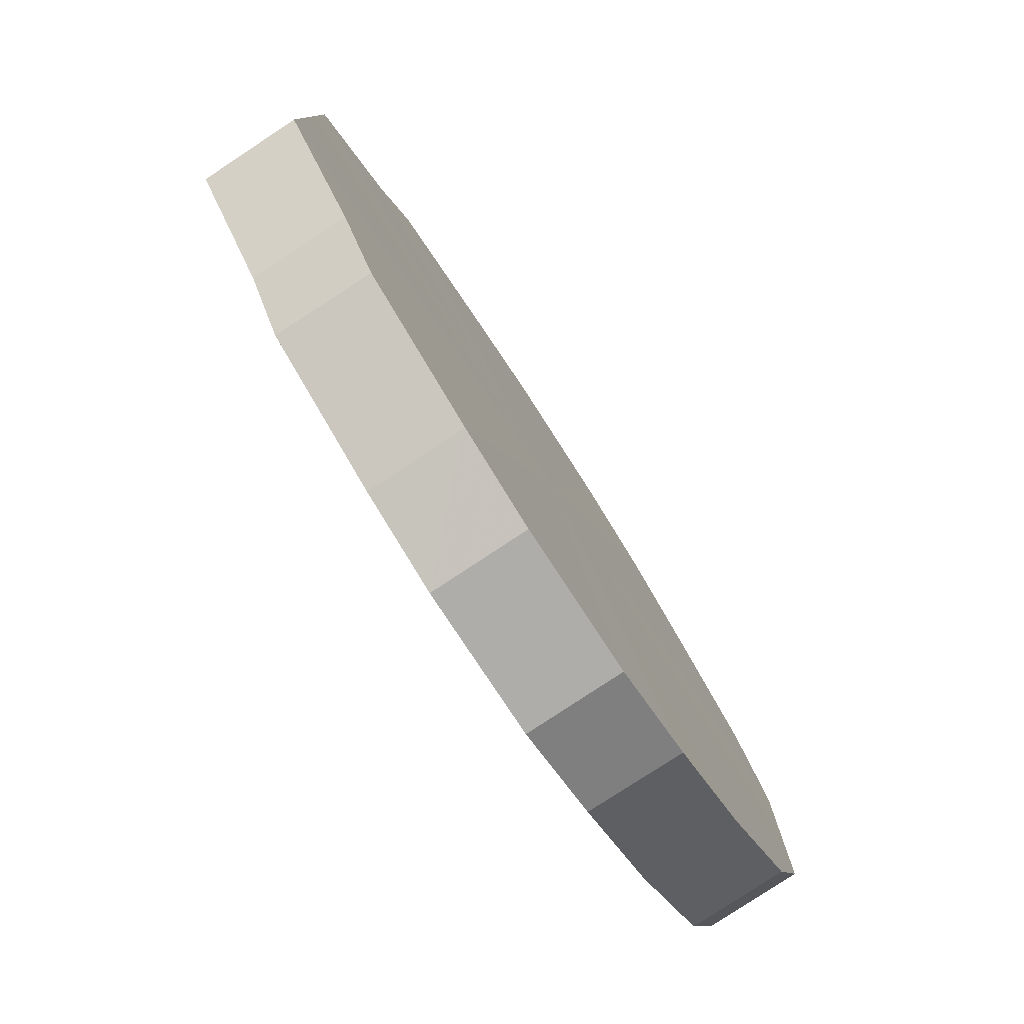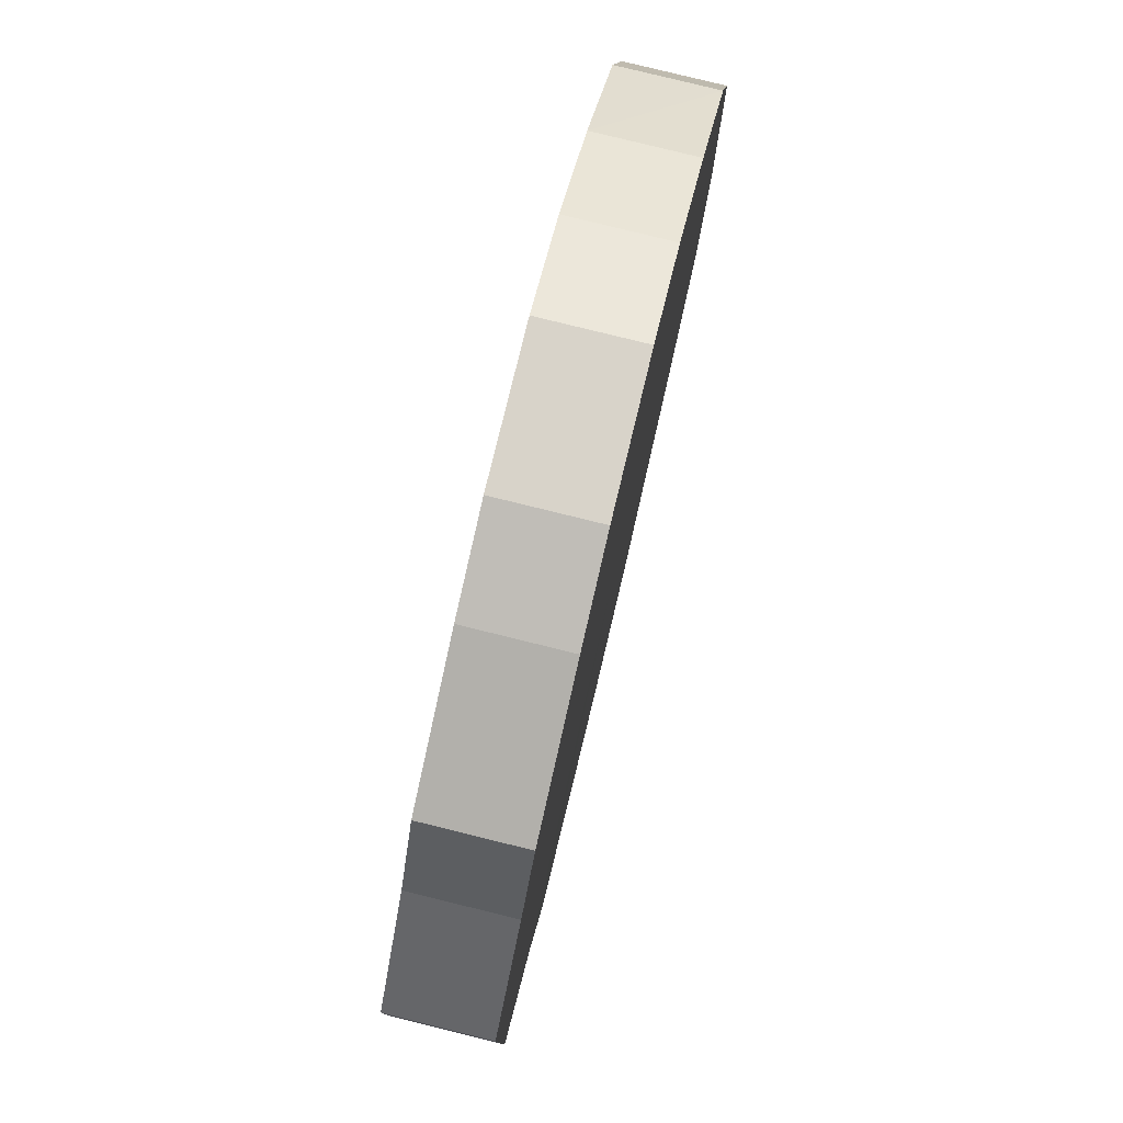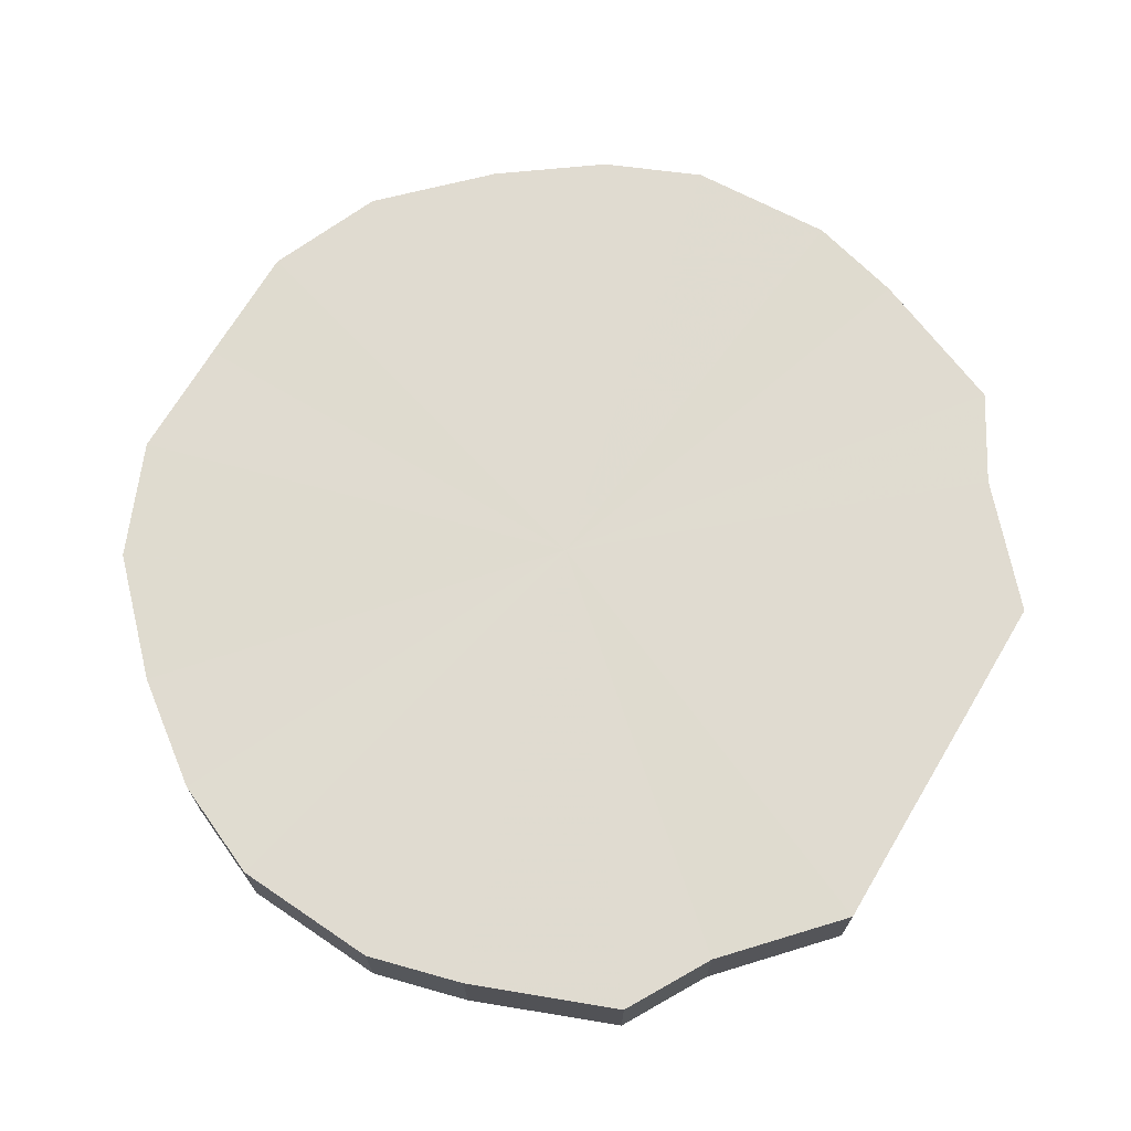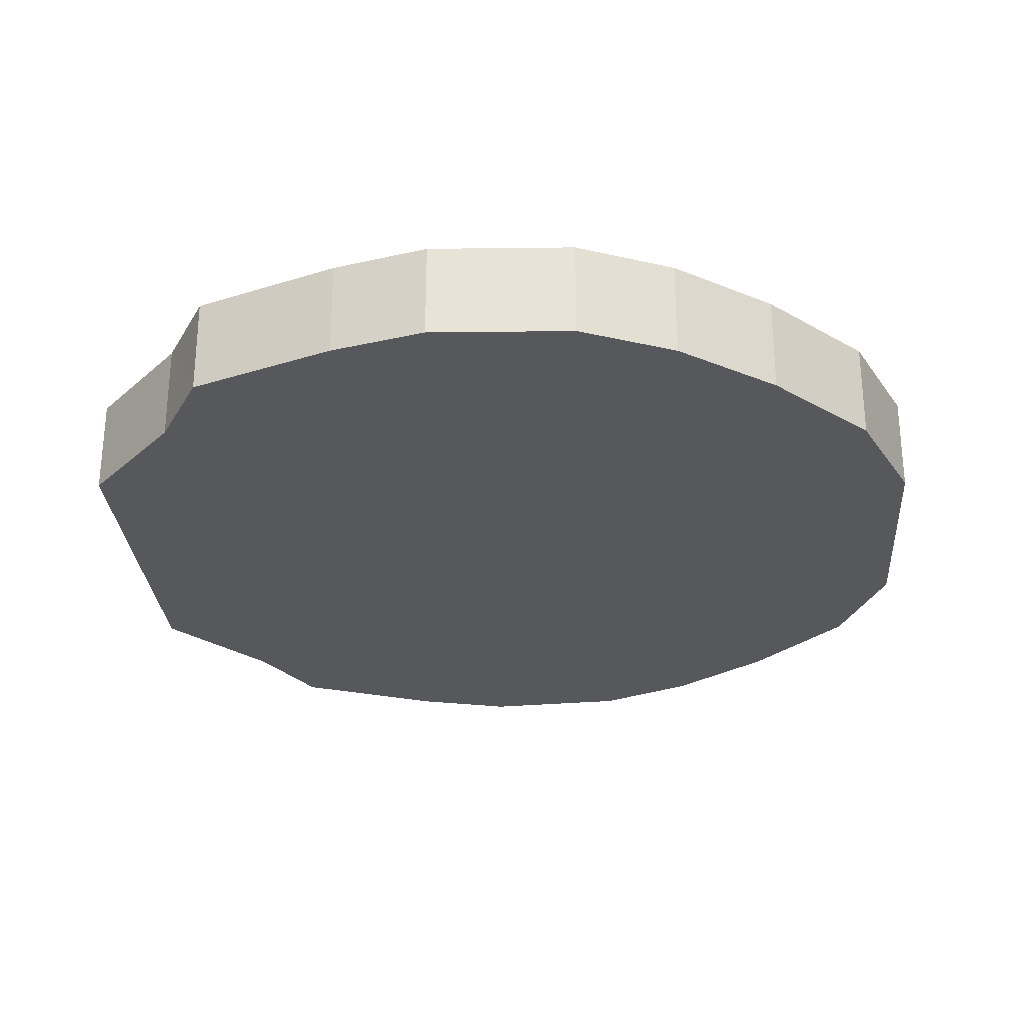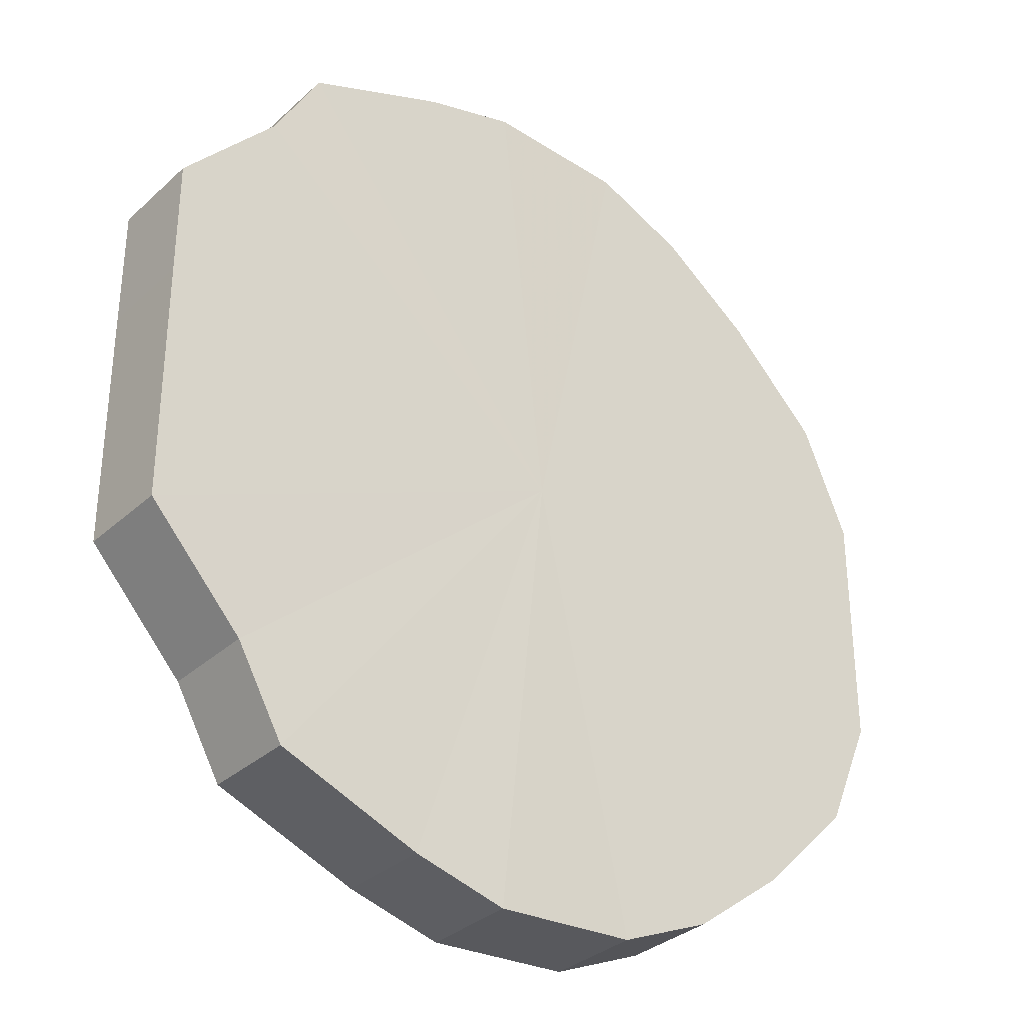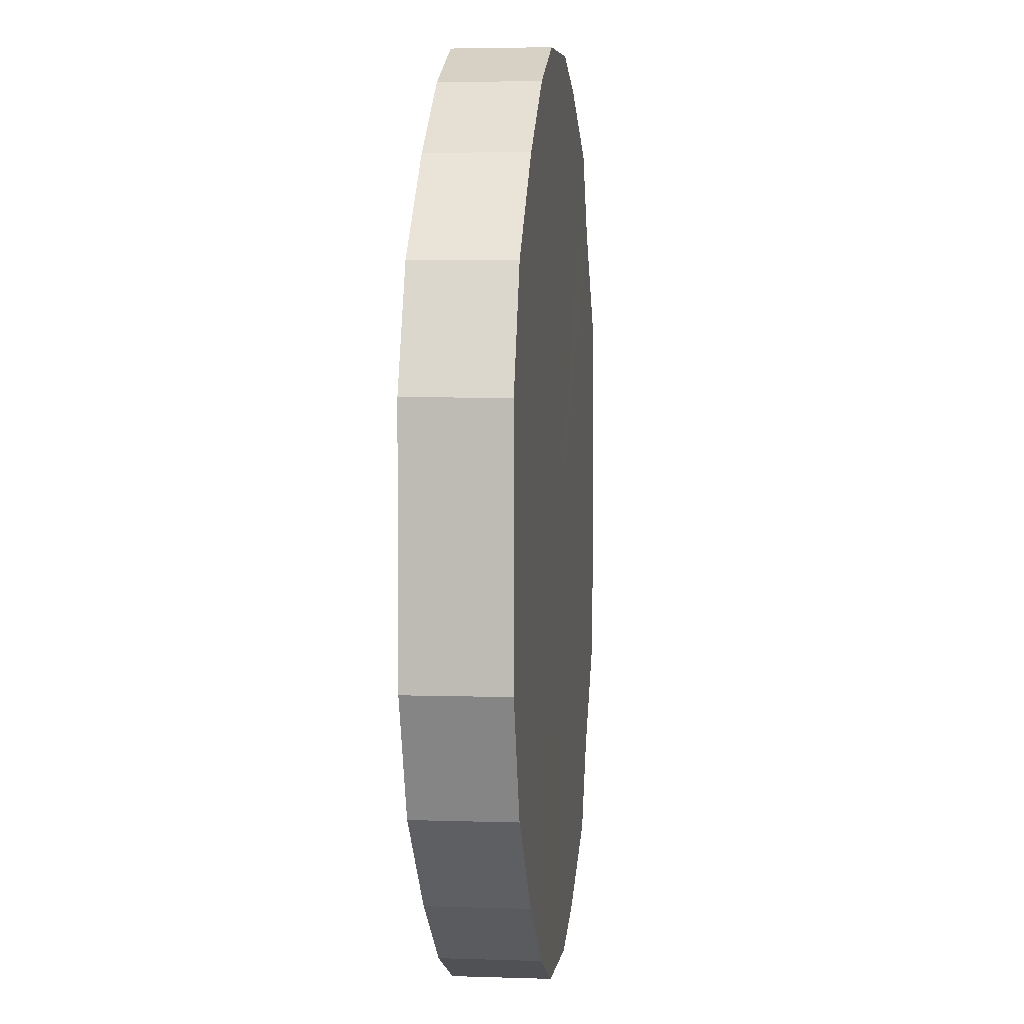
<metadata>
{"format":"obj","ext":"obj","renderer":"f3d","projection":"perspective","resolution":1024,"background":"white","views":[{"elev":-79.9,"azim":123.0,"up":"+Z"},{"elev":79.4,"azim":103.5,"up":"+Z"},{"elev":70.1,"azim":30.9,"up":"+Y"},{"elev":-28.2,"azim":-175.7,"up":"+Y"},{"elev":-32.8,"azim":141.1,"up":"+Z"},{"elev":3.9,"azim":-83.8,"up":"+Z"}]}
</metadata>
<code>
o 11943
v 2226 1857 14.64
v 2226 1857 14.67
v 2226 1857 14.64
v 2226 1857 14.69
v 2226 1857 14.67
v 2226 1857 14.62
v 2226 1857 14.62
v 2226 1857 14.71
v 2226 1857 14.69
v 2226 1857 14.6
v 2226 1857 14.6
v 2226 1857 14.73
v 2226 1857 14.71
v 2226 1857 14.57
v 2226 1857 14.57
v 2226 1857 14.74
v 2226 1857 14.73
v 2226 1857 14.56
v 2226 1857 14.56
v 2226 1857 14.74
v 2226 1857 14.74
v 2226 1857 14.55
v 2226 1857 14.55
v 2226 1857 14.73
v 2226 1857 14.74
v 2226 1857 14.55
v 2226 1857 14.55
v 2226 1857 14.72
v 2226 1857 14.73
v 2226 1857 14.55
v 2226 1857 14.55
v 2226 1857 14.7
v 2226 1857 14.72
v 2226 1857 14.57
v 2226 1857 14.57
v 2226 1857 14.68
v 2226 1857 14.7
v 2226 1857 14.58
v 2226 1857 14.58
v 2226 1857 14.66
v 2226 1857 14.68
v 2226 1857 14.61
v 2226 1857 14.61
v 2226 1857 14.63
v 2226 1857 14.66
v 2226 1857 14.63
v 2226 1857 14.64
v 2226 1857 14.67
v 2226 1857 14.67
v 2226 1857 14.69
v 2226 1857 14.69
v 2226 1857 14.62
v 2226 1857 14.64
v 2226 1857 14.6
v 2226 1857 14.62
v 2226 1857 14.71
v 2226 1857 14.71
v 2226 1857 14.57
v 2226 1857 14.6
v 2226 1857 14.56
v 2226 1857 14.57
v 2226 1857 14.73
v 2226 1857 14.73
v 2226 1857 14.55
v 2226 1857 14.56
v 2226 1857 14.55
v 2226 1857 14.55
v 2226 1857 14.74
v 2226 1857 14.74
v 2226 1857 14.55
v 2226 1857 14.55
v 2226 1857 14.57
v 2226 1857 14.55
v 2226 1857 14.74
v 2226 1857 14.74
v 2226 1857 14.58
v 2226 1857 14.57
v 2226 1857 14.61
v 2226 1857 14.58
v 2226 1857 14.73
v 2226 1857 14.73
v 2226 1857 14.63
v 2226 1857 14.61
v 2226 1857 14.66
v 2226 1857 14.63
v 2226 1857 14.72
v 2226 1857 14.72
v 2226 1857 14.68
v 2226 1857 14.66
v 2226 1857 14.7
v 2226 1857 14.68
v 2226 1857 14.7
v 2226 1857 14.64
v 2226 1857 14.67
v 2226 1857 14.64
v 2226 1857 14.69
v 2226 1857 14.62
v 2226 1857 14.71
v 2226 1857 14.6
v 2226 1857 14.73
v 2226 1857 14.57
v 2226 1857 14.74
v 2226 1857 14.56
v 2226 1857 14.74
v 2226 1857 14.55
v 2226 1857 14.73
v 2226 1857 14.55
v 2226 1857 14.72
v 2226 1857 14.55
v 2226 1857 14.7
v 2226 1857 14.57
v 2226 1857 14.68
v 2226 1857 14.58
v 2226 1857 14.66
v 2226 1857 14.61
v 2226 1857 14.63
v 2226 1857 14.64
v 2226 1857 14.64
v 2226 1857 14.67
v 2226 1857 14.62
v 2226 1857 14.69
v 2226 1857 14.6
v 2226 1857 14.71
v 2226 1857 14.57
v 2226 1857 14.73
v 2226 1857 14.56
v 2226 1857 14.74
v 2226 1857 14.55
v 2226 1857 14.74
v 2226 1857 14.55
v 2226 1857 14.73
v 2226 1857 14.55
v 2226 1857 14.72
v 2226 1857 14.57
v 2226 1857 14.7
v 2226 1857 14.58
v 2226 1857 14.68
v 2226 1857 14.61
v 2226 1857 14.66
v 2226 1857 14.63
f 1 2 3
f 2 4 5
f 6 1 7
f 4 8 9
f 10 6 11
f 8 12 13
f 14 10 15
f 12 16 17
f 18 14 19
f 16 20 21
f 22 18 23
f 20 24 25
f 26 22 27
f 24 28 29
f 30 26 31
f 28 32 33
f 34 30 35
f 32 36 37
f 38 34 39
f 36 40 41
f 42 38 43
f 40 44 45
f 44 42 46
f 47 48 49
f 49 50 51
f 52 53 47
f 54 55 52
f 51 56 57
f 58 59 54
f 60 61 58
f 57 62 63
f 64 65 60
f 66 67 64
f 63 68 69
f 70 71 66
f 72 73 70
f 69 74 75
f 76 77 72
f 78 79 76
f 75 80 81
f 82 83 78
f 84 85 82
f 81 86 87
f 88 89 84
f 90 91 88
f 87 92 90
f 93 94 95
f 93 96 94
f 93 95 97
f 93 98 96
f 93 97 99
f 93 100 98
f 93 99 101
f 93 102 100
f 93 101 103
f 93 104 102
f 93 103 105
f 93 106 104
f 93 105 107
f 93 108 106
f 93 107 109
f 93 110 108
f 93 109 111
f 93 112 110
f 93 111 113
f 93 114 112
f 93 113 115
f 93 116 114
f 93 115 116
f 117 118 119
f 117 120 118
f 117 119 121
f 117 122 120
f 117 121 123
f 117 124 122
f 117 123 125
f 117 126 124
f 117 125 127
f 117 128 126
f 117 127 129
f 117 130 128
f 117 129 131
f 117 132 130
f 117 131 133
f 117 134 132
f 117 133 135
f 117 136 134
f 117 135 137
f 117 138 136
f 117 137 139
f 117 140 138
f 117 139 140

</code>
